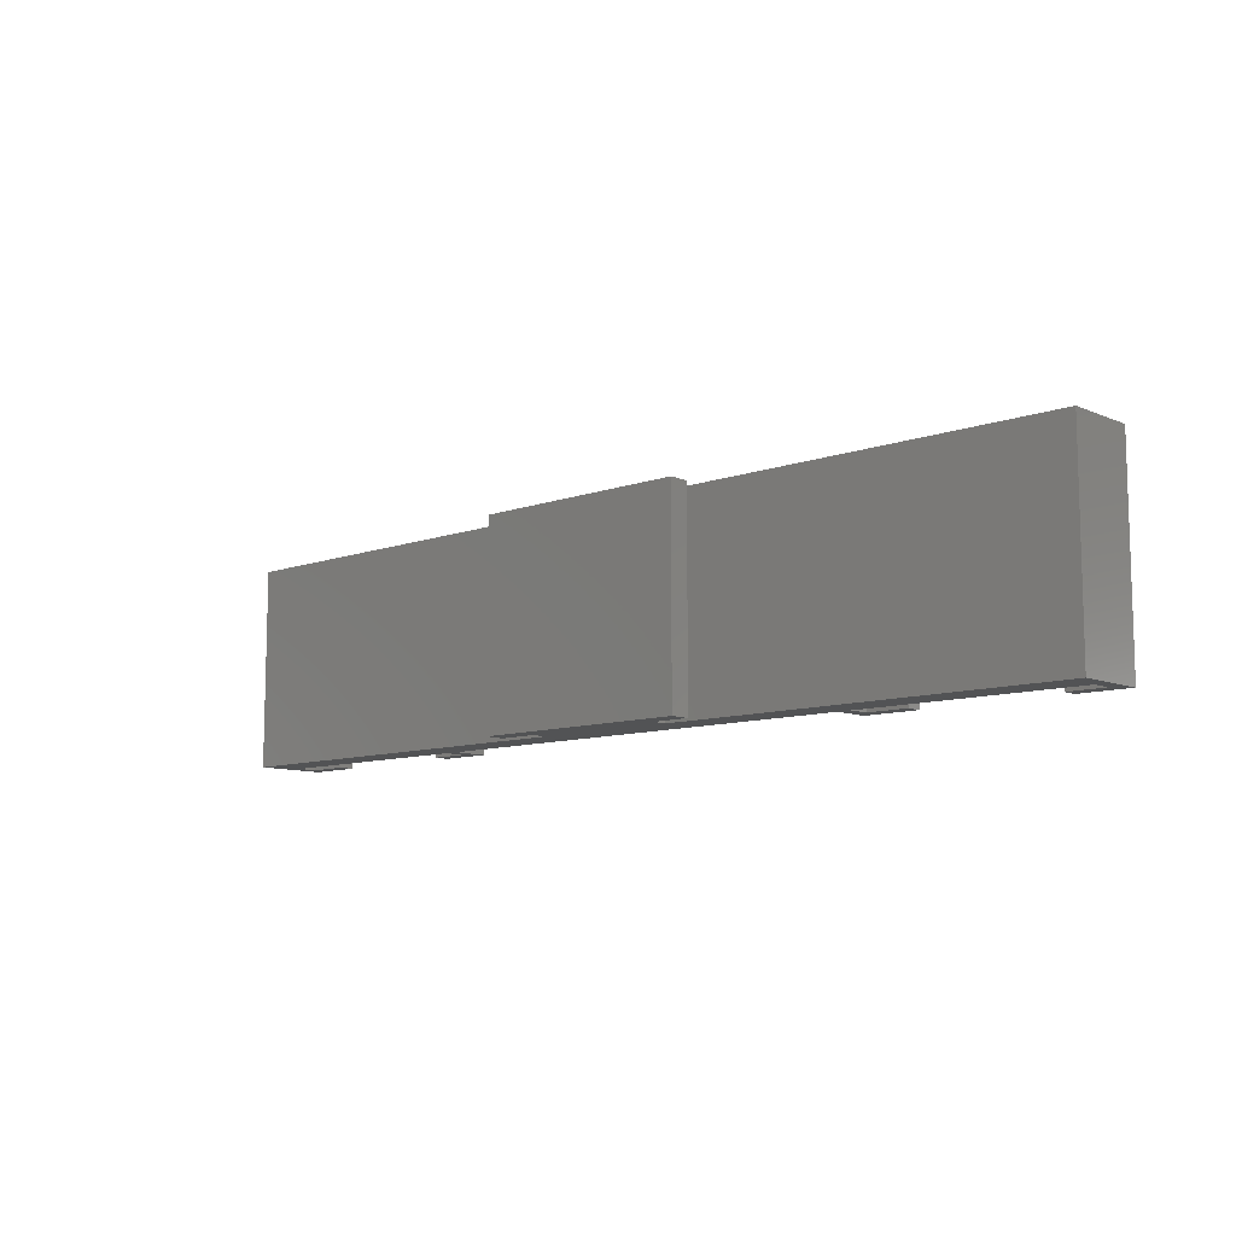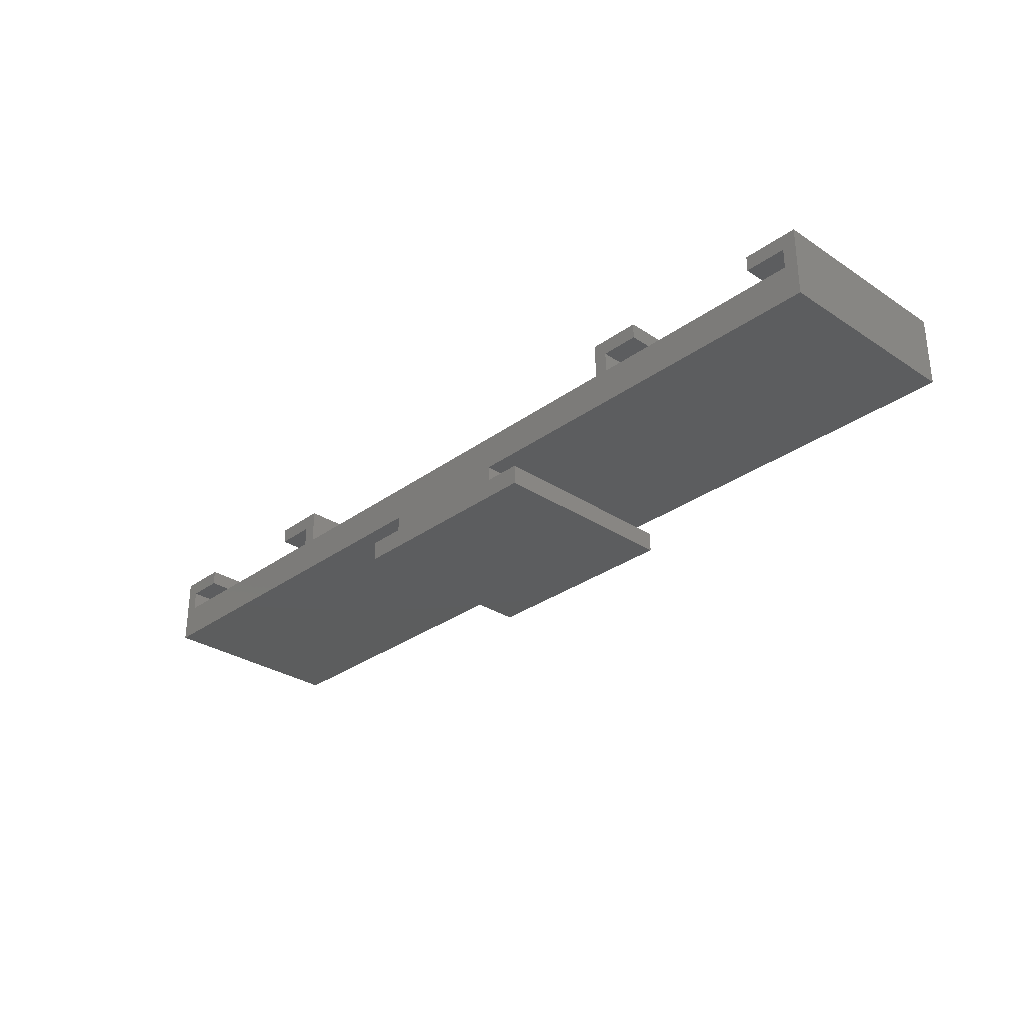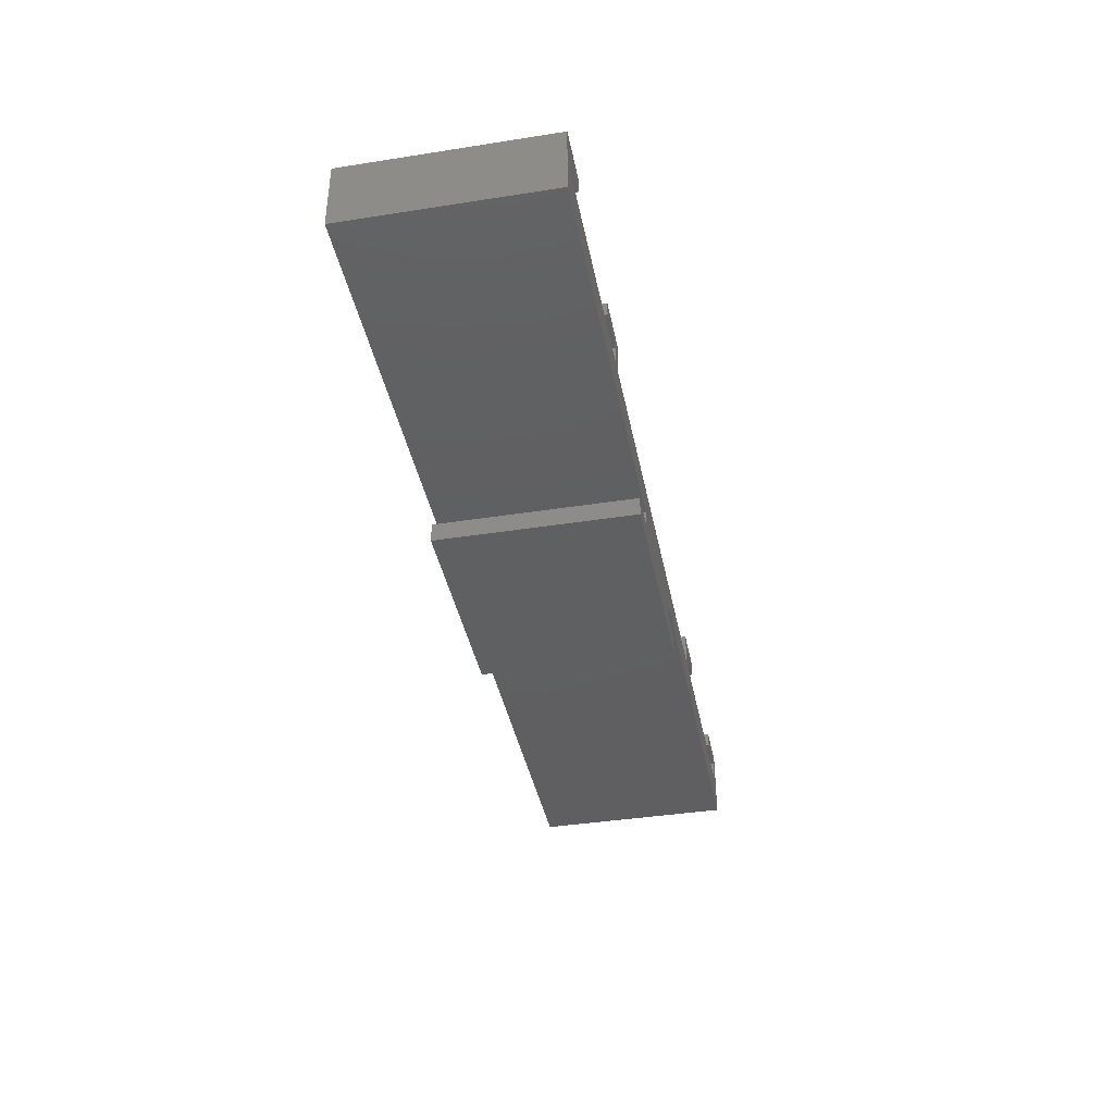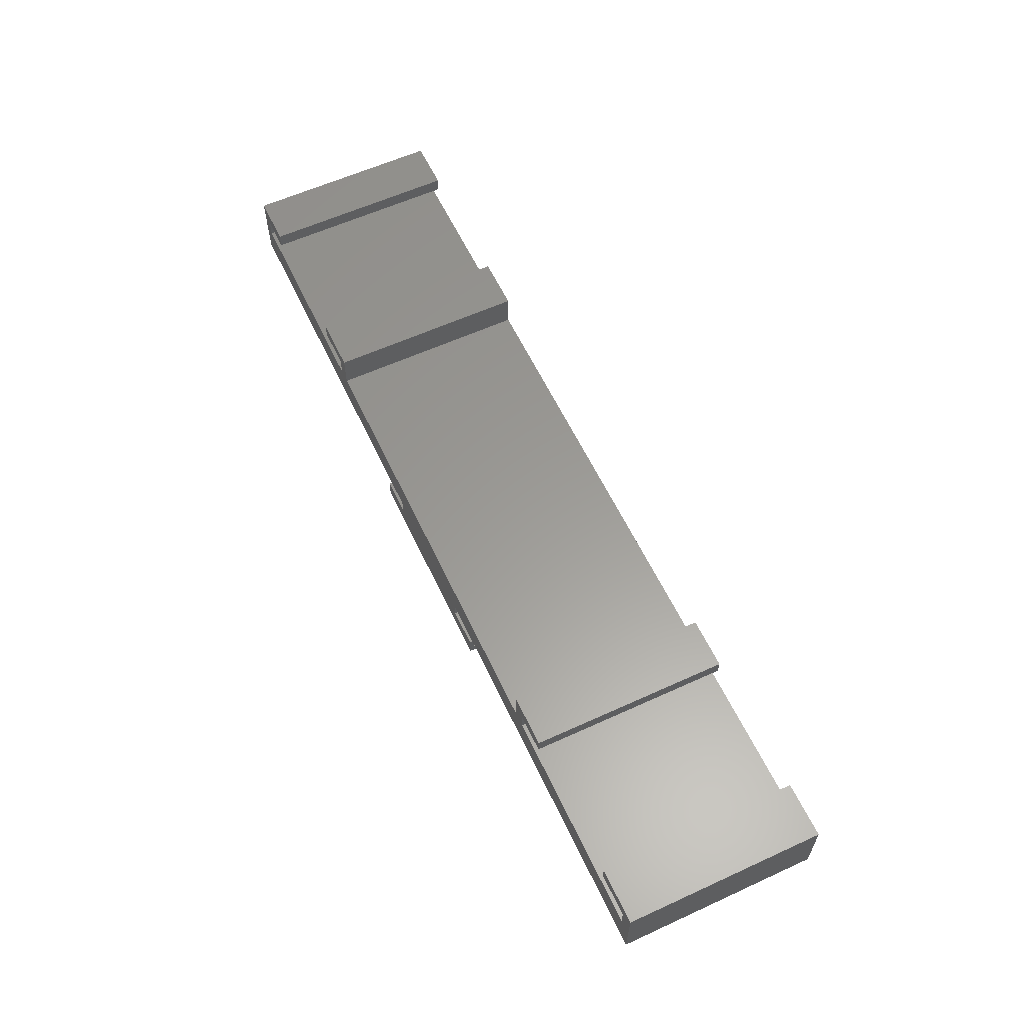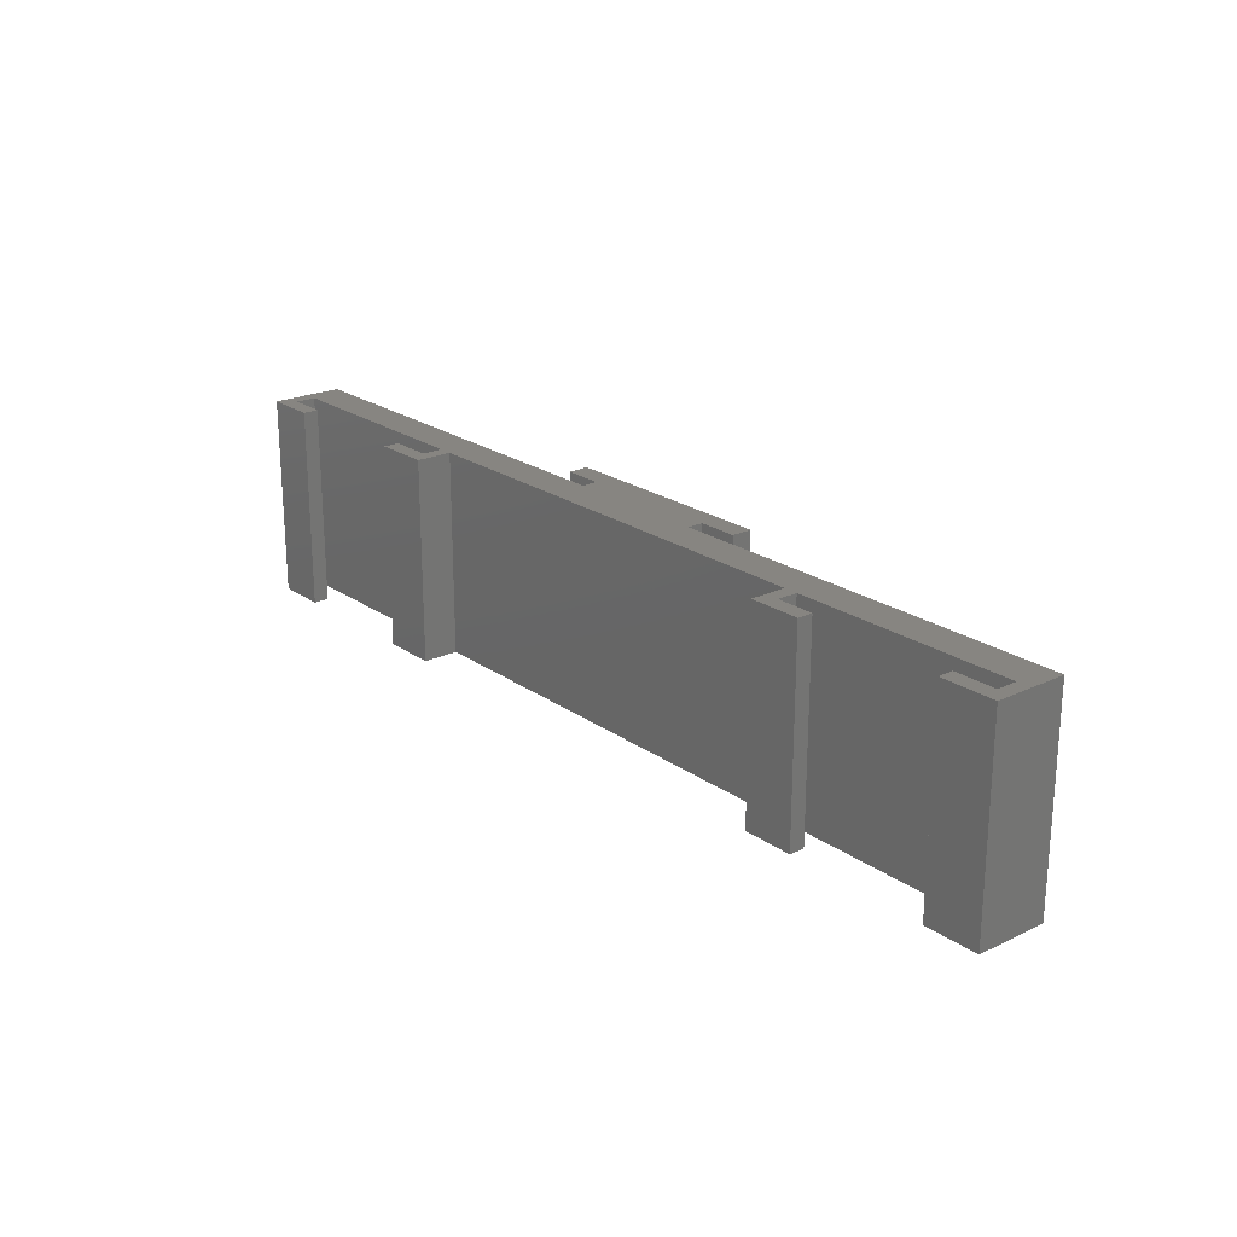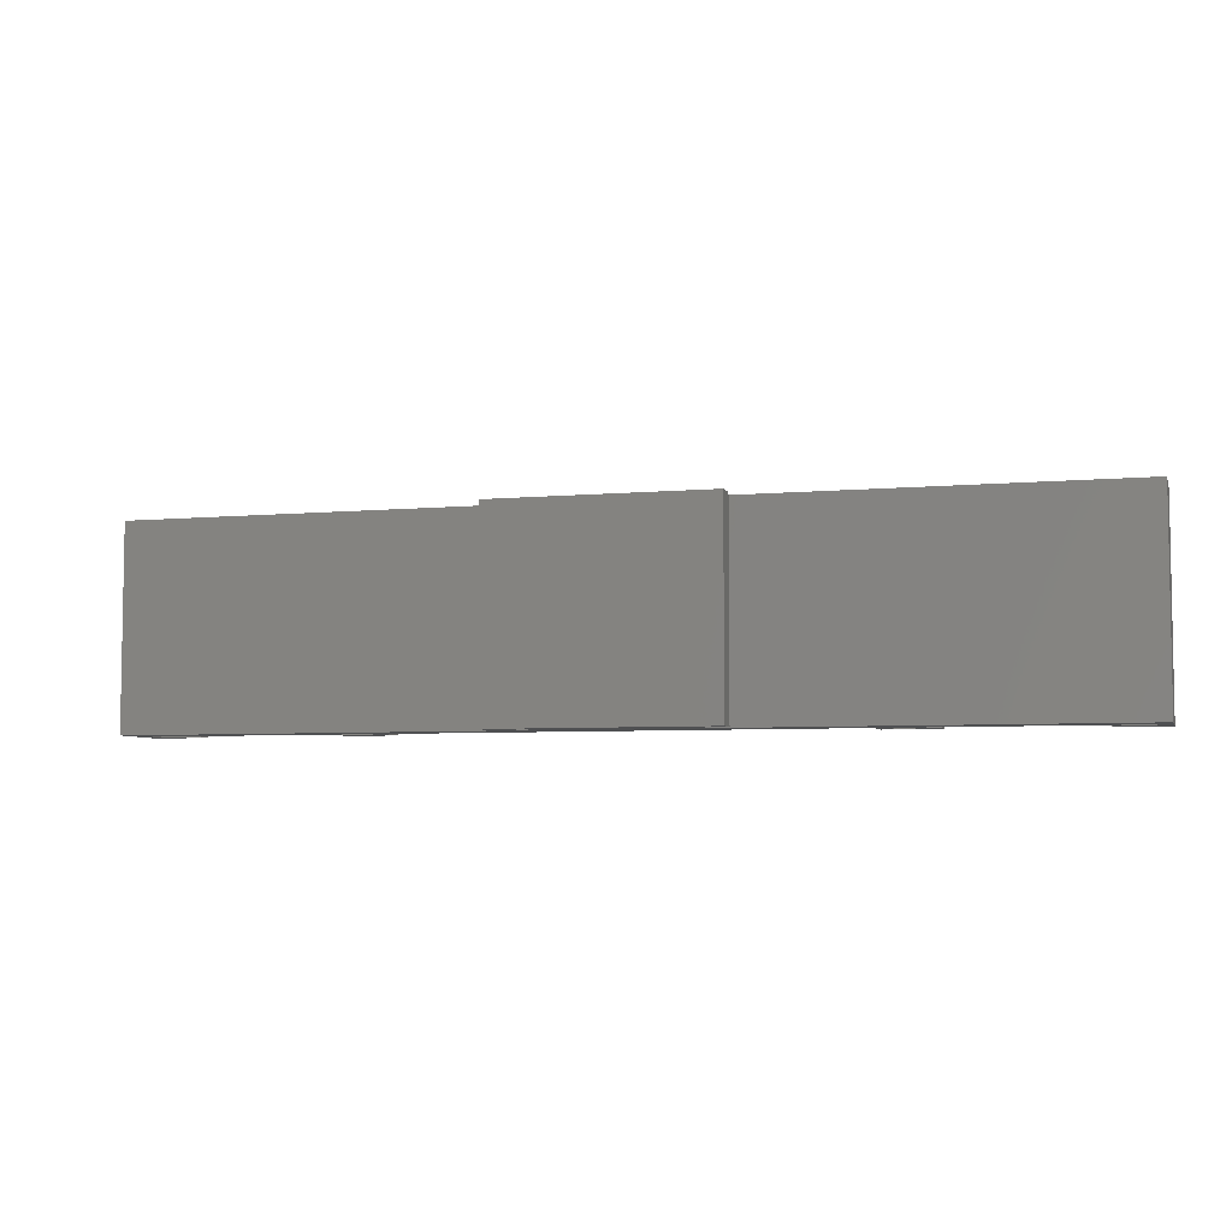
<metadata>
{"format":"stl","ext":"stl","renderer":"f3d","projection":"perspective","resolution":1024,"background":"white","views":[{"elev":-9.7,"azim":-137.2,"up":"+Y"},{"elev":-30.4,"azim":46.4,"up":"+Z"},{"elev":-39.7,"azim":-79.0,"up":"+Z"},{"elev":59.8,"azim":64.9,"up":"+Z"},{"elev":22.1,"azim":50.4,"up":"+Y"},{"elev":-5.6,"azim":-164.3,"up":"+Y"}]}
</metadata>
<code>
# stl→obj: 64 verts, 124 faces
v -30.75 0 3
v -30.75 17 9
v -30.75 17 3
v -30.75 0 9
v -26.4 0 9
v -26.4 17 9
v -14.4 17 9
v -9.75 0 9
v -9.75 17 9
v -14.4 0 9
v -9.75 17 6
v -9.75 0 6
v 49.25 17 9
v 48.1 17 7.7
v 44.6 17 9
v 48.1 17 6
v 49.25 17 3
v 29.4 17 6
v 15.25 17 3
v 28.25 17 6
v 3.25 17 3
v 44.6 17 7.7
v 29.4 17 7.7
v 32.6 17 9
v 32.6 17 7.7
v 28.25 17 9
v -10.9 17 7.7
v -10.9 17 6
v -14.4 17 7.7
v -29.6 17 7.7
v -26.4 17 7.7
v -29.6 17 6
v 18.5 17 0
v 15.25 17 1.7
v 18.5 17 1.7
v 3.25 17 1.7
v 0 17 0
v 0 17 1.7
v 28.25 0 6
v 48.1 0 6
v 29.4 0 6
v -10.9 0 6
v -29.6 0 6
v -29.6 0 7.7
v 3.25 0 3
v 15.25 0 3
v -26.4 0 7.7
v -10.9 0 7.7
v -14.4 0 7.7
v 28.25 0 9
v 29.4 0 7.7
v 32.6 0 9
v 32.6 0 7.7
v 48.1 0 7.7
v 44.6 0 9
v 44.6 0 7.7
v 49.25 0 9
v 49.25 0 3
v 0 0 0
v 3.25 0 1.7
v 0 0 1.7
v 15.25 0 1.7
v 18.5 0 0
v 18.5 0 1.7
f 1 2 3
f 2 1 4
f 2 5 6
f 5 2 4
f 7 8 9
f 8 7 10
f 8 11 9
f 11 8 12
f 13 14 15
f 13 16 14
f 17 18 16
f 19 18 17
f 20 19 11
f 21 11 19
f 18 19 20
f 17 16 13
f 15 14 22
f 23 24 25
f 24 23 26
f 20 23 18
f 23 20 26
f 9 27 7
f 11 27 9
f 27 11 28
f 7 27 29
f 30 6 31
f 6 30 2
f 32 2 30
f 11 21 28
f 3 28 21
f 32 3 2
f 28 3 32
f 33 34 35
f 34 33 36
f 37 36 33
f 36 37 38
f 34 21 19
f 21 34 36
f 11 39 20
f 39 11 12
f 18 40 16
f 40 18 41
f 32 42 28
f 42 32 43
f 4 44 5
f 4 43 44
f 1 42 43
f 45 42 1
f 12 45 39
f 46 39 45
f 42 45 12
f 1 43 4
f 5 44 47
f 48 10 49
f 10 48 8
f 12 48 42
f 48 12 8
f 50 51 52
f 39 51 50
f 51 39 41
f 52 51 53
f 54 55 56
f 55 54 57
f 40 57 54
f 39 46 41
f 58 41 46
f 40 58 57
f 41 58 40
f 59 60 61
f 60 59 62
f 63 62 59
f 62 63 64
f 60 46 45
f 46 60 62
f 44 32 30
f 32 44 43
f 44 31 47
f 31 44 30
f 49 27 48
f 27 49 29
f 42 27 28
f 27 42 48
f 5 31 6
f 31 5 47
f 49 7 29
f 7 49 10
f 39 26 20
f 26 39 50
f 26 52 24
f 52 26 50
f 15 57 13
f 57 15 55
f 57 17 13
f 17 57 58
f 51 18 23
f 18 51 41
f 51 25 53
f 25 51 23
f 56 14 54
f 14 56 22
f 40 14 16
f 14 40 54
f 52 25 24
f 25 52 53
f 56 15 22
f 15 56 55
f 59 38 37
f 38 59 61
f 38 60 36
f 60 38 61
f 34 64 35
f 64 34 62
f 64 33 35
f 33 64 63
f 59 33 63
f 33 59 37
f 60 21 36
f 21 60 45
f 1 21 45
f 21 1 3
f 46 17 58
f 17 46 19
f 46 34 19
f 34 46 62

</code>
